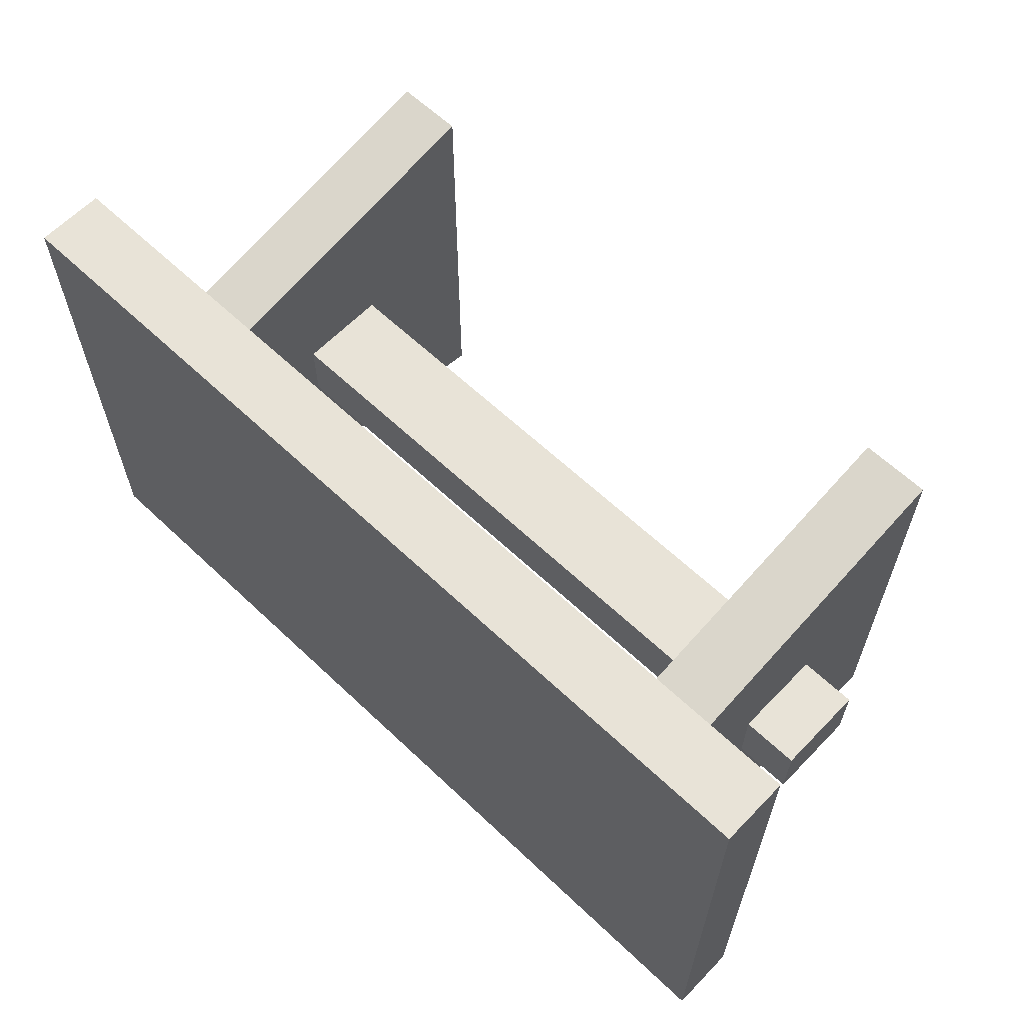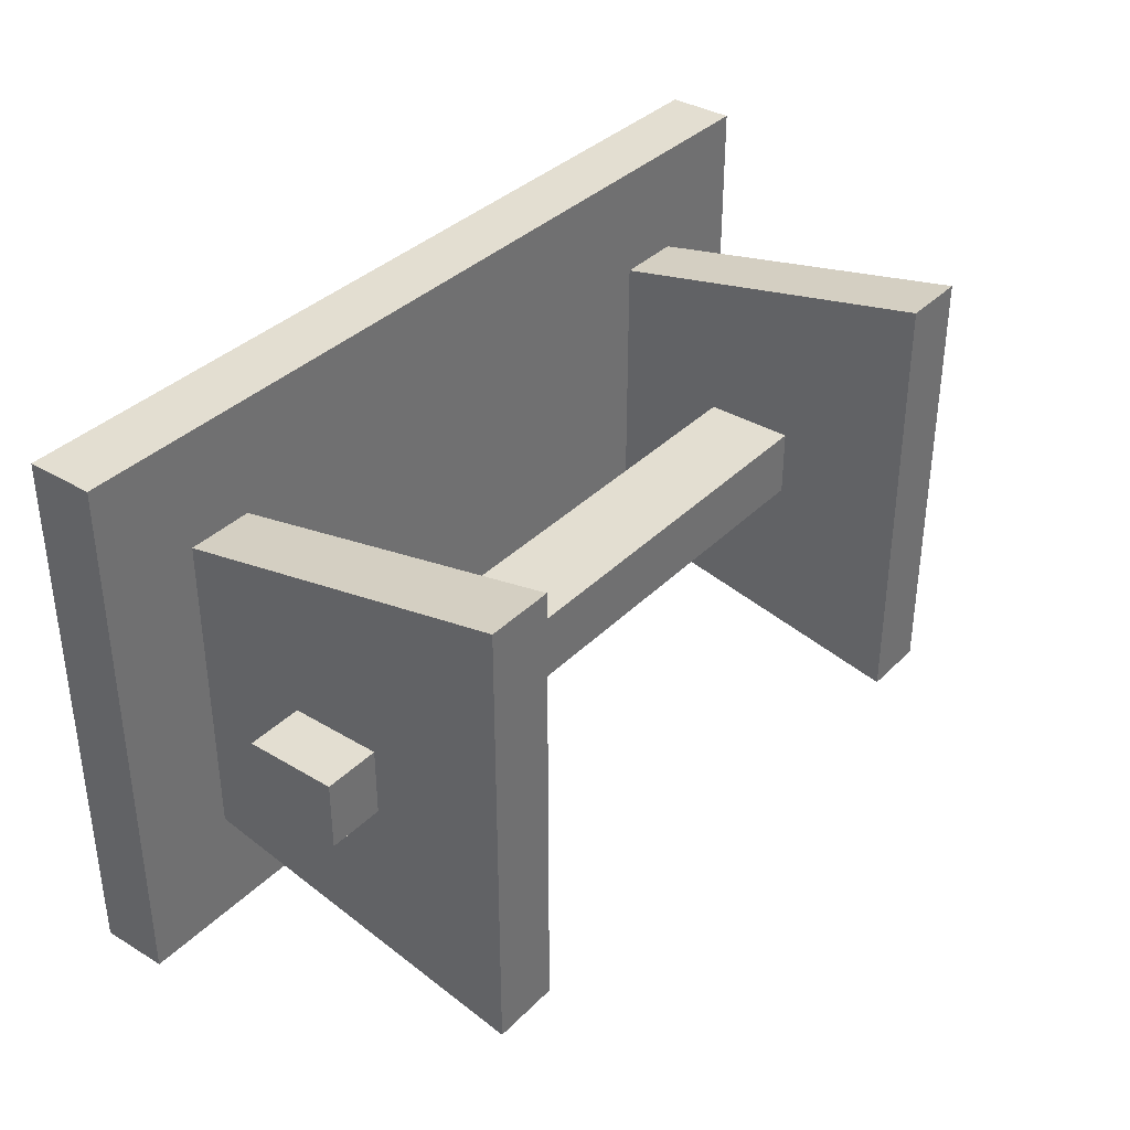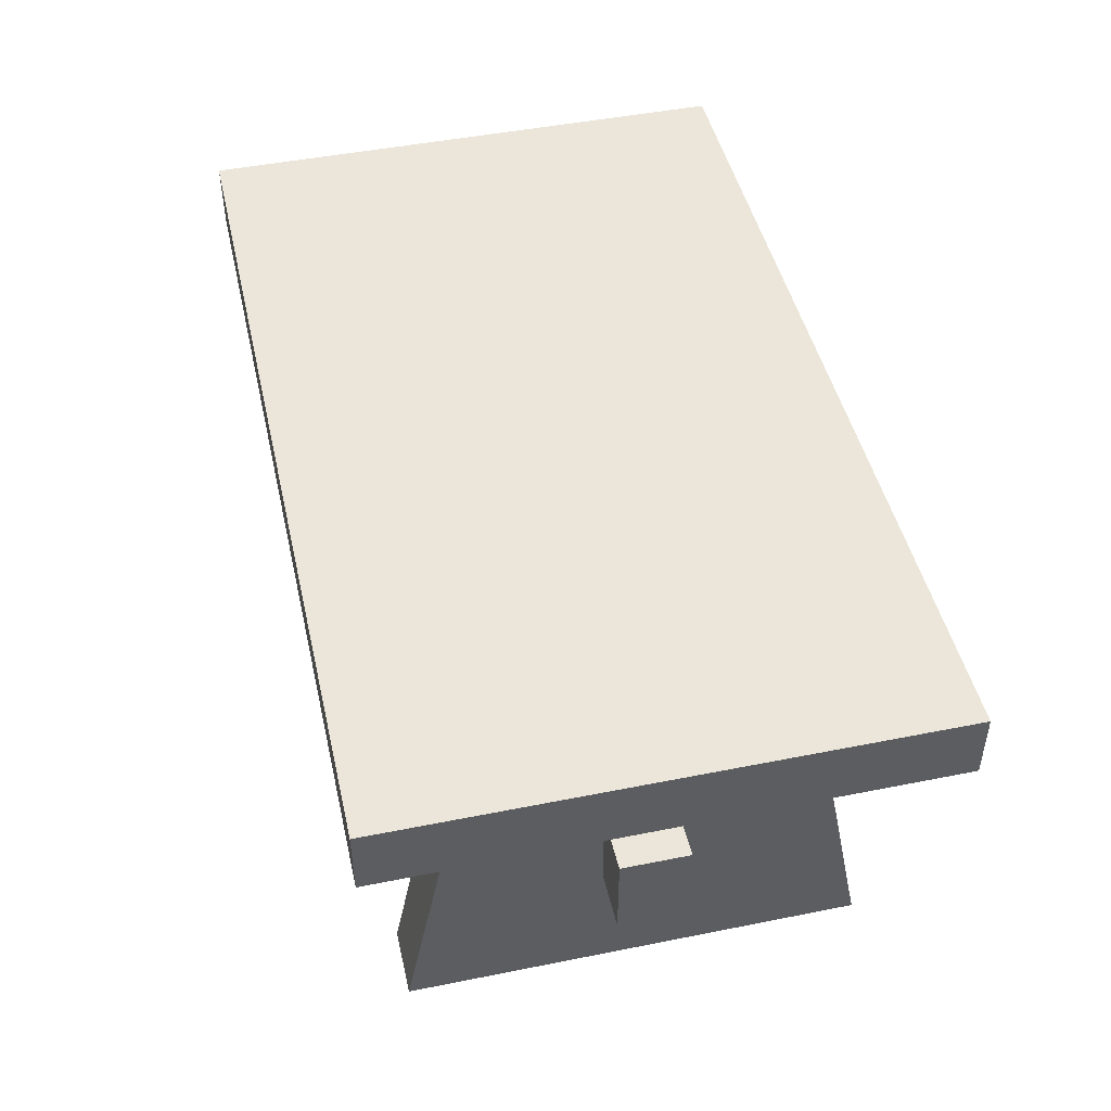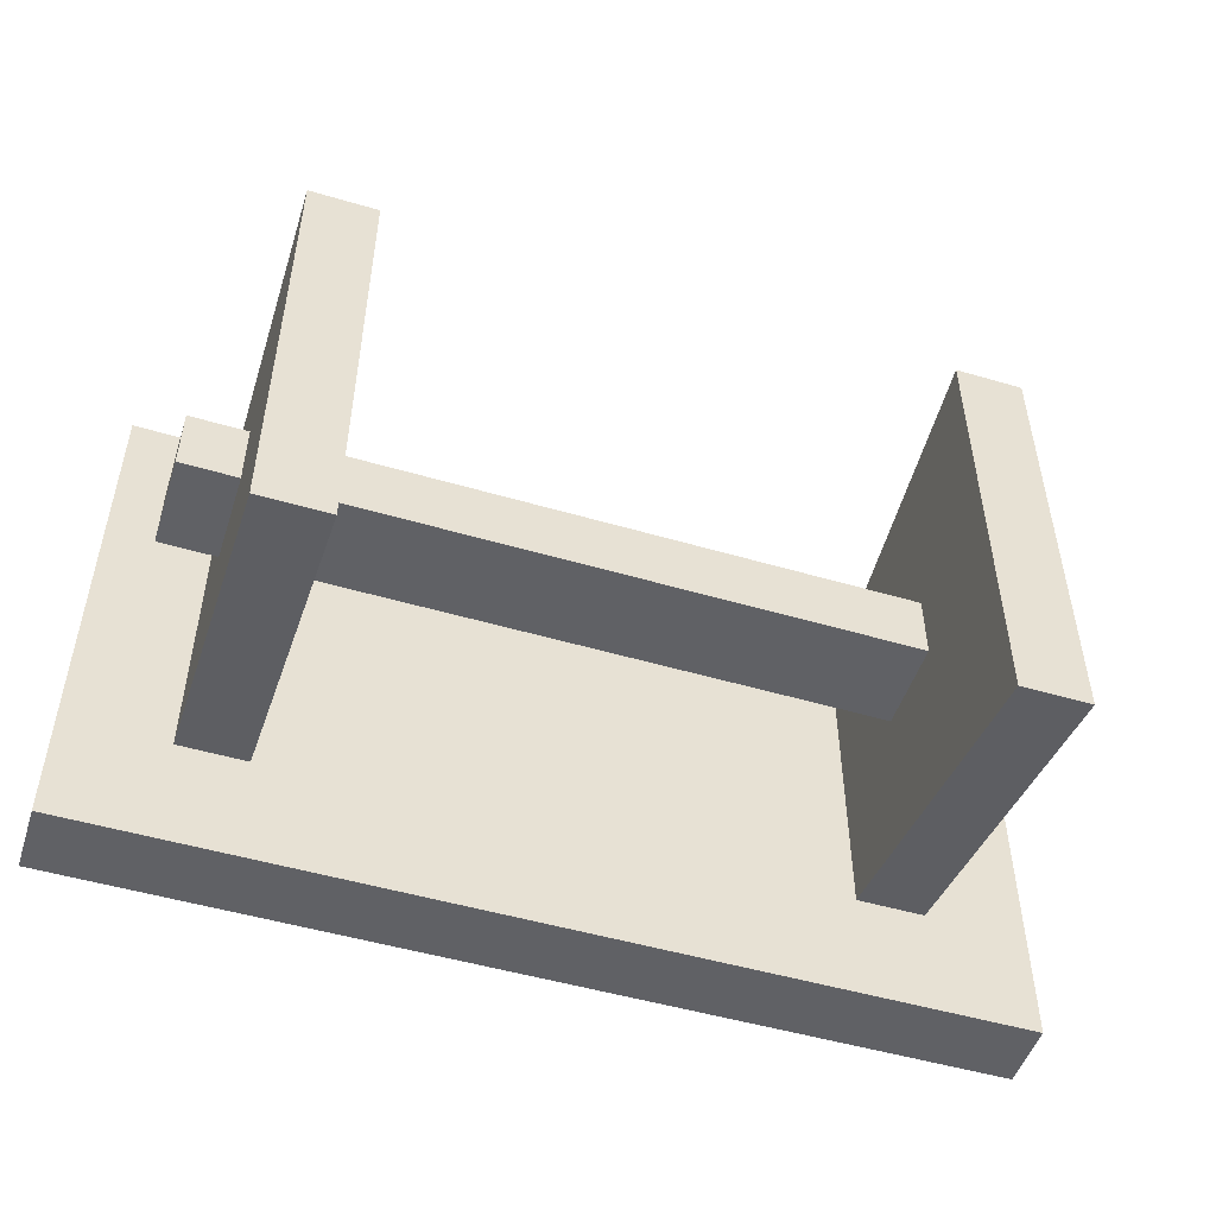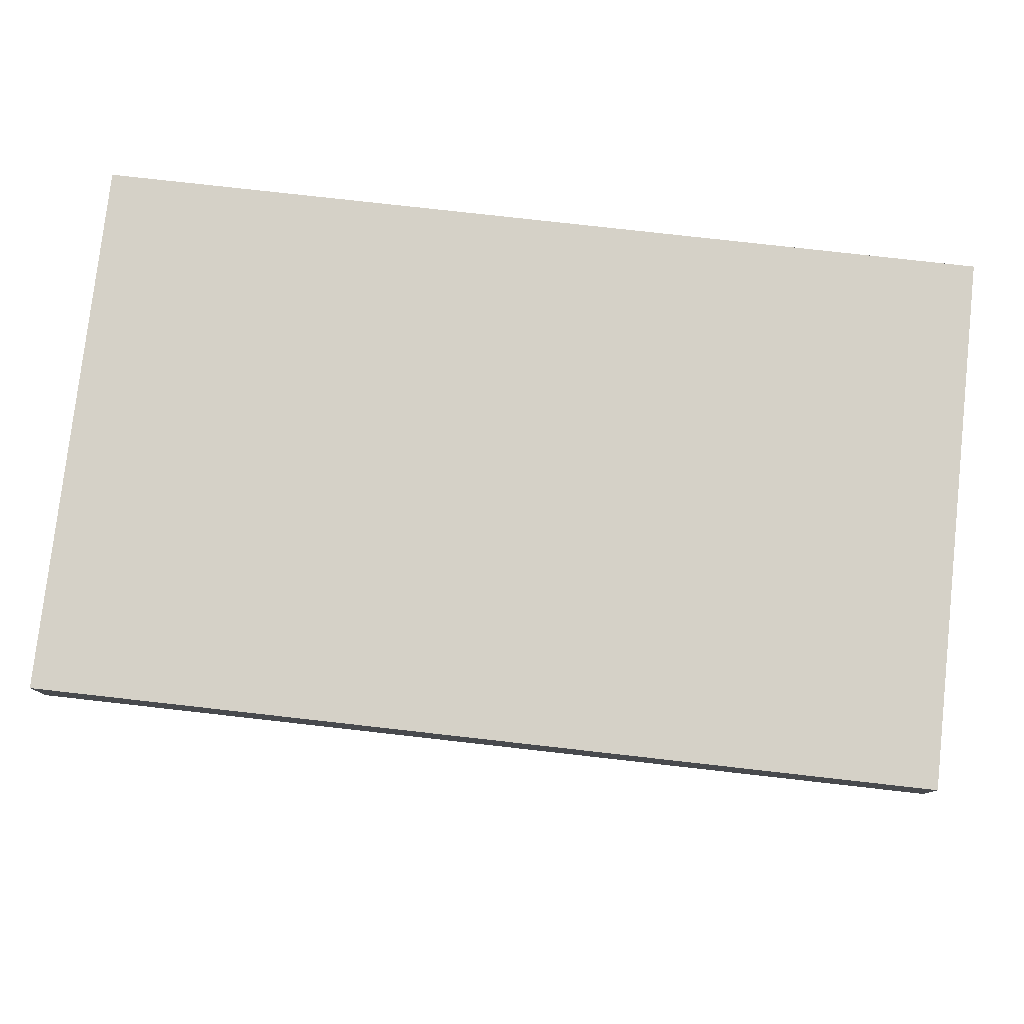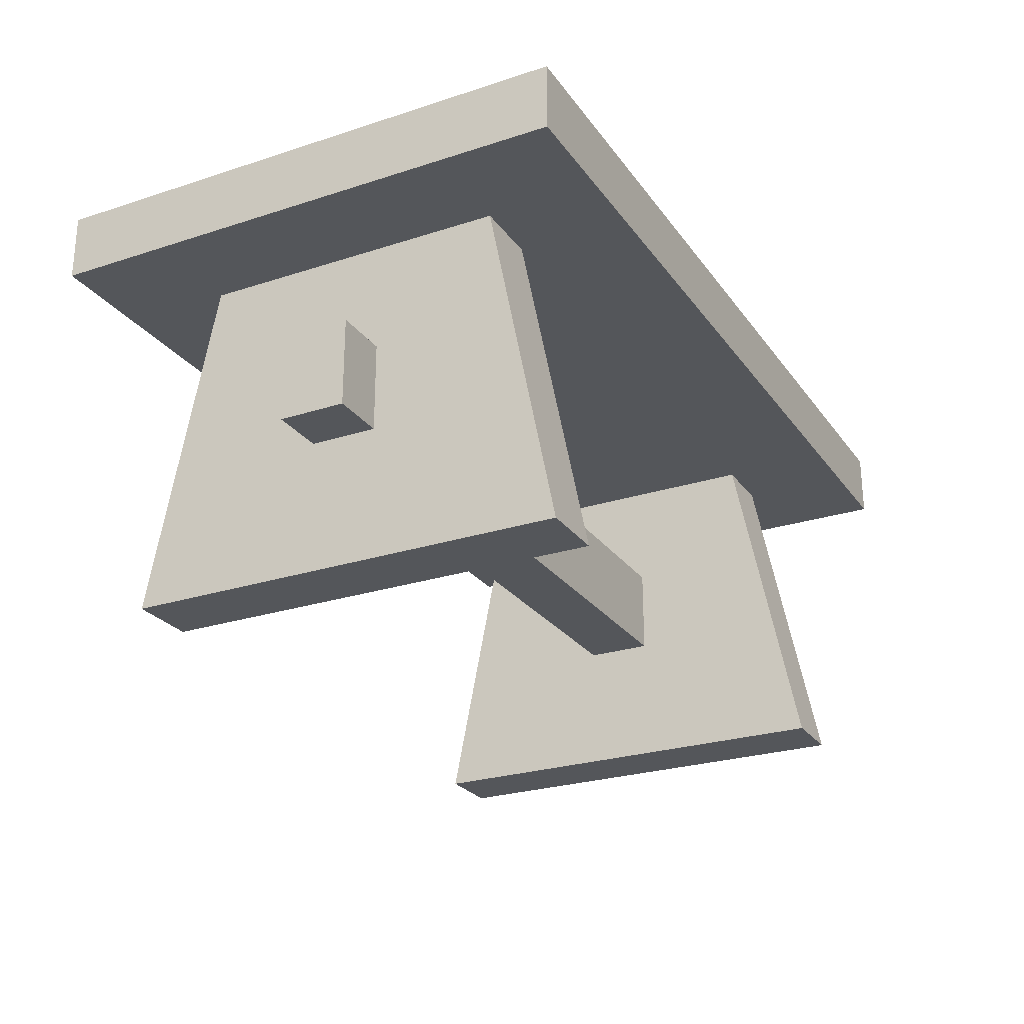
<metadata>
{"format":"obj","ext":"obj","renderer":"f3d","projection":"perspective","resolution":1024,"background":"white","views":[{"elev":62.1,"azim":-136.2,"up":"+Z"},{"elev":36.1,"azim":-51.9,"up":"+Z"},{"elev":46.9,"azim":77.2,"up":"+Y"},{"elev":-50.2,"azim":-17.9,"up":"+Z"},{"elev":78.7,"azim":-173.6,"up":"+Y"},{"elev":-25.5,"azim":-62.5,"up":"+Y"}]}
</metadata>
<code>
o NW_CITY_TABLE_PEASANT_01
v 1 0.45 -0.6
v -1 0.45 -0.6
v 1 0.45 0.6
v -1 0.45 0.6
v -0.625 0.3 -0.35
v -0.625 -0.45 0.5
v -0.625 -0.45 -0.5
v 0.775 0.3 -0.35
v 0.775 -0.45 0.5
v 0.775 -0.45 -0.5
v -0.775 0.3 0.35
v 0.625 0.3 0.35
v 0.9 0.05001 0.07499
v -0.9 0.05001 -0.07501
v 0.9 -0.15 -0.07501
v -0.9 -0.15 -0.07501
v -0.775 0.3 -0.35
v 0.625 0.3 -0.35
v -0.625 0.3 0.35
v -0.775 -0.45 -0.5
v -0.775 -0.45 0.5
v 1 0.3 -0.6
v -1 0.3 -0.6
v 1 0.3 0.6
v -1 0.3 0.6
v 0.775 0.3 0.35
v 0.625 -0.45 -0.5
v 0.625 -0.45 0.5
v 0.9 0.05001 -0.07501
v 0.9 -0.15 0.07499
v -0.9 0.05001 0.07499
v -0.9 -0.15 0.07499
f 4 3 1
f 22 24 25
f 1 2 4
f 25 23 22
f 6 7 5
f 20 21 11
f 9 10 8
f 27 28 12
f 11 17 20
f 5 19 6
f 12 18 27
f 8 26 9
f 29 15 16
f 30 13 31
f 16 14 29
f 31 32 30
f 17 5 7
f 18 8 10
f 19 11 21
f 21 20 7
f 7 20 17
f 7 6 21
f 21 6 19
f 24 22 1
f 2 1 22
f 22 23 2
f 4 2 23
f 25 24 3
f 1 3 24
f 3 4 25
f 23 25 4
f 26 12 28
f 28 27 10
f 10 27 18
f 10 9 28
f 28 9 26
f 29 13 30
f 13 29 14
f 30 15 29
f 15 30 32
f 32 31 14
f 14 31 13
f 14 16 32
f 32 16 15

</code>
